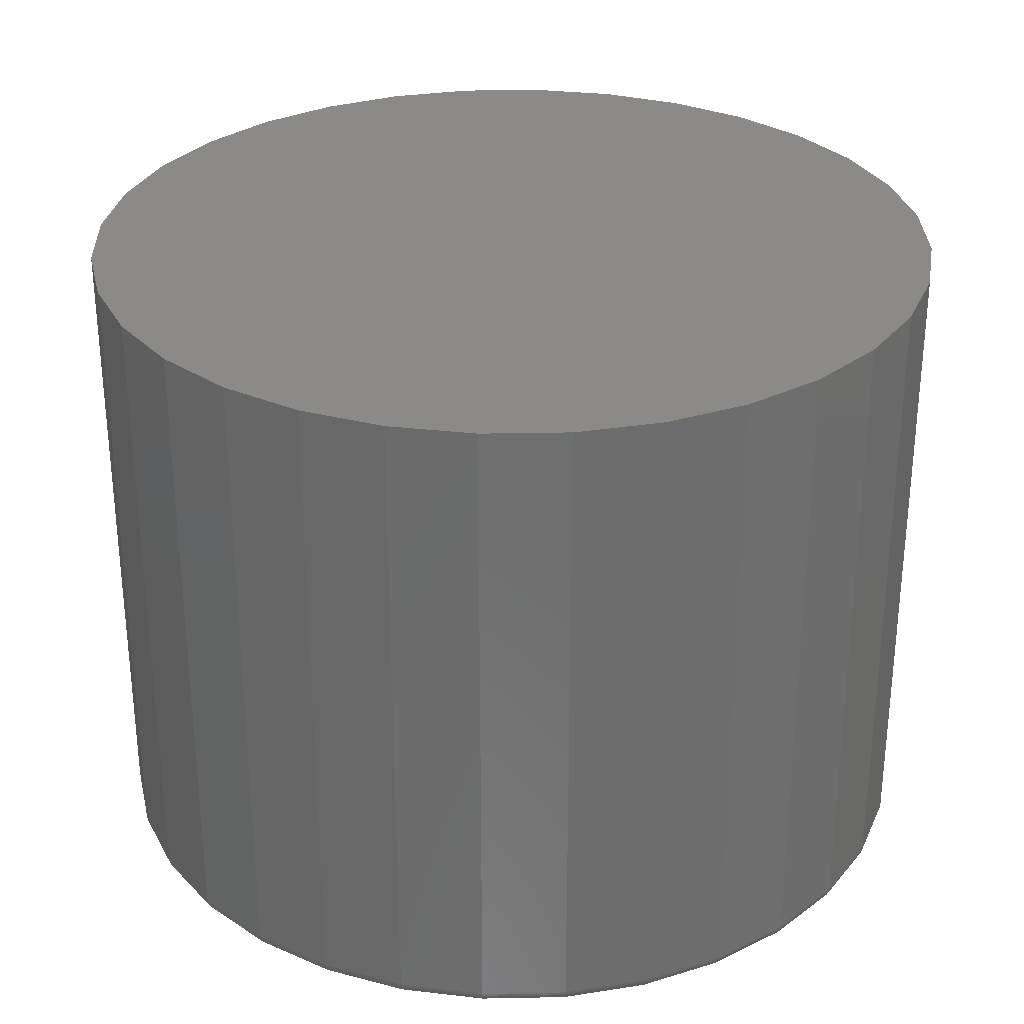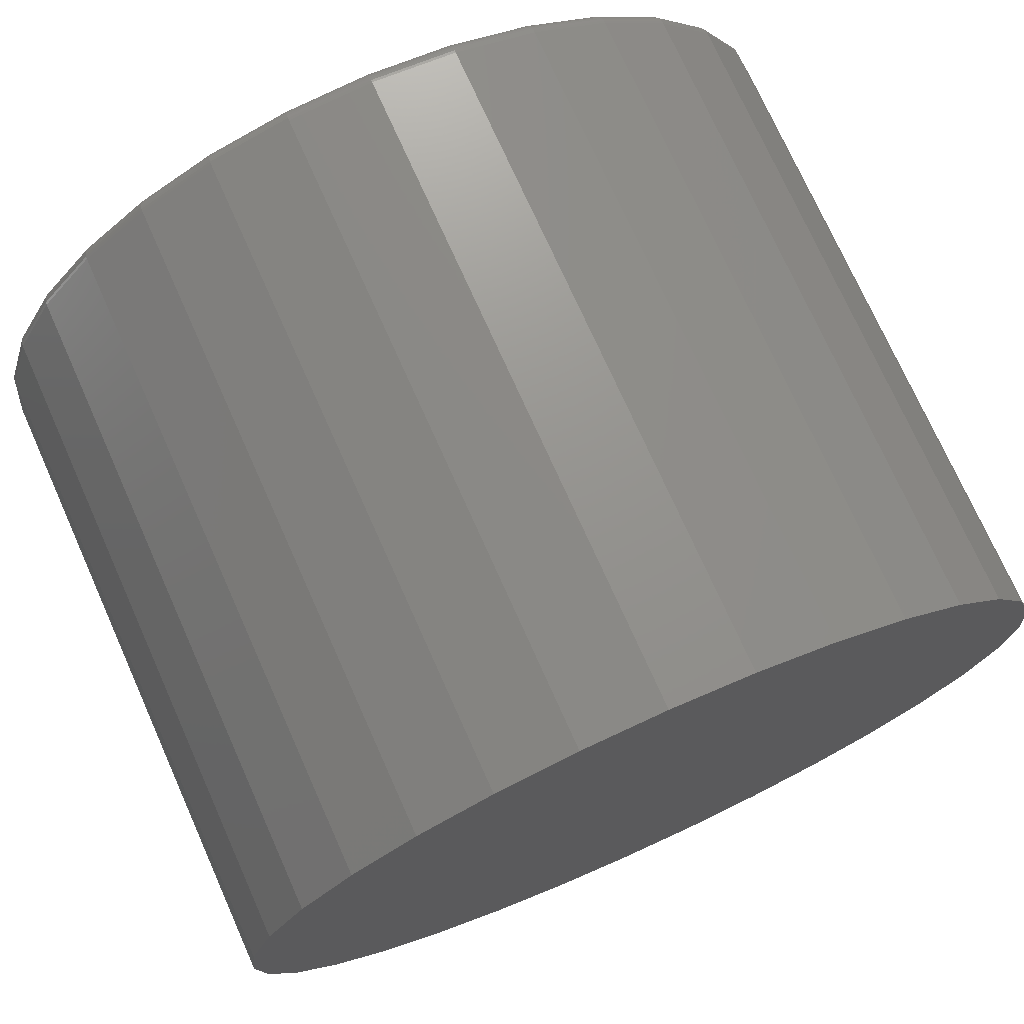
<metadata>
{"format":"stl","ext":"stl","renderer":"f3d","projection":"perspective","resolution":1024,"background":"white","views":[{"elev":30.2,"azim":139.0,"up":"+Y"},{"elev":73.9,"azim":155.9,"up":"+Z"}]}
</metadata>
<code>
# stl→obj: 320 verts, 636 faces
v -0.08734 -0.75 0.4647
v 0.09754 -0.75 0.4647
v 0.005099 -0.75 0.4738
v 0.1864 -0.75 0.4378
v -0.1762 -0.75 0.4378
v 0.2684 -0.75 0.394
v -0.2582 -0.75 0.394
v 0.3402 -0.75 0.3351
v -0.33 -0.75 0.3351
v 0.3991 -0.75 0.2633
v -0.3889 -0.75 0.2633
v 0.4429 -0.75 0.1813
v -0.4327 -0.75 0.1813
v 0.4698 -0.75 0.09244
v -0.4596 -0.75 0.09244
v 0.4789 -0.75 -6.809e-16
v -0.4688 -0.75 -2.792e-17
v 0.4698 -0.75 -0.09244
v -0.4596 -0.75 -0.09244
v 0.4429 -0.75 -0.1813
v -0.4327 -0.75 -0.1813
v 0.3991 -0.75 -0.2633
v -0.3889 -0.75 -0.2633
v 0.3402 -0.75 -0.3351
v -0.33 -0.75 -0.3351
v 0.2684 -0.75 -0.394
v -0.2582 -0.75 -0.394
v 0.1864 -0.75 -0.4378
v -0.1762 -0.75 -0.4378
v 0.09754 -0.75 -0.4647
v -0.08734 -0.75 -0.4647
v 0.005099 -0.75 -0.4738
v 0.4946 2.717e-17 -5.994e-17
v 0.4946 -0.7344 -6.146e-16
v 0.4852 2.665e-17 -0.09549
v 0.4852 -0.7344 -0.09549
v 0.4573 2.51e-17 -0.1873
v 0.4573 -0.7344 -0.1873
v 0.4121 2.259e-17 -0.2719
v 0.4121 -0.7344 -0.2719
v 0.3512 1.921e-17 -0.3461
v 0.3512 -0.7344 -0.3461
v 0.277 1.51e-17 -0.407
v 0.277 -0.7344 -0.407
v 0.1924 1.04e-17 -0.4522
v 0.1924 -0.7344 -0.4522
v 0.1006 5.301e-18 -0.4801
v 0.1006 -0.7344 -0.4801
v 0.005099 -6.655e-33 -0.4895
v 0.005099 -0.7344 -0.4895
v -0.09039 -5.301e-18 -0.4801
v -0.09039 -0.7344 -0.4801
v -0.1822 -1.04e-17 -0.4522
v -0.1822 -0.7344 -0.4522
v -0.2668 -1.51e-17 -0.407
v -0.2668 -0.7344 -0.407
v -0.341 -1.921e-17 -0.3461
v -0.341 -0.7344 -0.3461
v -0.4019 -2.259e-17 -0.2719
v -0.4019 -0.7344 -0.2719
v -0.4471 -2.51e-17 -0.1873
v -0.4471 -0.7344 -0.1873
v -0.475 -2.665e-17 -0.09549
v -0.475 -0.7344 -0.09549
v -0.4844 -2.717e-17 5.994e-17
v -0.4844 -0.7344 5.994e-17
v -0.475 -2.665e-17 0.09549
v -0.475 -0.7344 0.09549
v -0.4471 -2.51e-17 0.1873
v -0.4471 -0.7344 0.1873
v -0.4019 -2.259e-17 0.2719
v -0.4019 -0.7344 0.2719
v -0.341 -1.921e-17 0.3461
v -0.341 -0.7344 0.3461
v -0.2668 -1.51e-17 0.407
v -0.2668 -0.7344 0.407
v -0.1822 -1.04e-17 0.4522
v -0.1822 -0.7344 0.4522
v -0.09039 -5.301e-18 0.4801
v -0.09039 -0.7344 0.4801
v 0.005099 3.327e-33 0.4895
v 0.005099 -0.7344 0.4895
v 0.1006 5.301e-18 0.4801
v 0.1006 -0.7344 0.4801
v 0.1924 1.04e-17 0.4522
v 0.1924 -0.7344 0.4522
v 0.277 1.51e-17 0.407
v 0.277 -0.7344 0.407
v 0.3512 1.921e-17 0.3461
v 0.3512 -0.7344 0.3461
v 0.4121 2.259e-17 0.2719
v 0.4121 -0.7344 0.2719
v 0.4573 2.51e-17 0.1873
v 0.4573 -0.7344 0.1873
v 0.4852 2.665e-17 0.09549
v 0.4852 -0.7344 0.09549
v 0.482 -0.7497 -5.551e-17
v 0.4728 -0.7497 -0.09304
v 0.4849 -0.7488 -5.551e-17
v 0.4757 -0.7488 -0.09361
v 0.4876 -0.7474 -5.551e-17
v 0.4784 -0.7474 -0.09414
v 0.49 -0.7454 -5.551e-17
v 0.4807 -0.7454 -0.0946
v 0.4919 -0.7431 -5.551e-17
v 0.4826 -0.7431 -0.09498
v 0.4934 -0.7404 -5.551e-17
v 0.484 -0.7404 -0.09526
v 0.4943 -0.7374 -2.776e-17
v 0.4849 -0.7374 -0.09543
v -0.4626 -0.7497 -0.09304
v -0.4718 -0.7497 -1.665e-16
v -0.4655 -0.7488 -0.09361
v -0.4747 -0.7488 -1.388e-16
v -0.4682 -0.7474 -0.09414
v -0.4774 -0.7474 -1.388e-16
v -0.4705 -0.7454 -0.0946
v -0.4798 -0.7454 -1.665e-16
v -0.4724 -0.7431 -0.09498
v -0.4817 -0.7431 -1.388e-16
v -0.4738 -0.7404 -0.09526
v -0.4832 -0.7404 -1.388e-16
v -0.4747 -0.7374 -0.09543
v -0.4841 -0.7374 -1.665e-16
v -0.4355 -0.7497 -0.1825
v -0.4382 -0.7488 -0.1836
v -0.4407 -0.7474 -0.1847
v -0.4429 -0.7454 -0.1856
v -0.4447 -0.7431 -0.1863
v -0.446 -0.7404 -0.1869
v -0.4468 -0.7374 -0.1872
v -0.3914 -0.7497 -0.2649
v -0.3939 -0.7488 -0.2666
v -0.3961 -0.7474 -0.2681
v -0.3981 -0.7454 -0.2694
v -0.3997 -0.7431 -0.2705
v -0.4009 -0.7404 -0.2713
v -0.4016 -0.7374 -0.2718
v -0.3321 -0.7497 -0.3372
v -0.3342 -0.7488 -0.3393
v -0.3361 -0.7474 -0.3412
v -0.3378 -0.7454 -0.3429
v -0.3391 -0.7431 -0.3442
v -0.3402 -0.7404 -0.3453
v -0.3408 -0.7374 -0.3459
v -0.2599 -0.7497 -0.3965
v -0.2615 -0.7488 -0.399
v -0.263 -0.7474 -0.4012
v -0.2643 -0.7454 -0.4032
v -0.2654 -0.7431 -0.4048
v -0.2662 -0.7404 -0.406
v -0.2667 -0.7374 -0.4067
v -0.1774 -0.7497 -0.4406
v -0.1785 -0.7488 -0.4433
v -0.1796 -0.7474 -0.4458
v -0.1805 -0.7454 -0.448
v -0.1812 -0.7431 -0.4498
v -0.1818 -0.7404 -0.4511
v -0.1821 -0.7374 -0.4519
v -0.08794 -0.7497 -0.4677
v -0.08851 -0.7488 -0.4706
v -0.08904 -0.7474 -0.4733
v -0.0895 -0.7454 -0.4756
v -0.08988 -0.7431 -0.4775
v -0.09016 -0.7404 -0.4789
v -0.09033 -0.7374 -0.4798
v 0.005099 -0.7497 -0.4769
v 0.005099 -0.7488 -0.4798
v 0.005099 -0.7474 -0.4825
v 0.005099 -0.7454 -0.4849
v 0.005099 -0.7431 -0.4868
v 0.005099 -0.7404 -0.4883
v 0.005099 -0.7374 -0.4892
v 0.09814 -0.7497 -0.4677
v 0.09871 -0.7488 -0.4706
v 0.09924 -0.7474 -0.4733
v 0.0997 -0.7454 -0.4756
v 0.1001 -0.7431 -0.4775
v 0.1004 -0.7404 -0.4789
v 0.1005 -0.7374 -0.4798
v 0.1876 -0.7497 -0.4406
v 0.1887 -0.7488 -0.4433
v 0.1898 -0.7474 -0.4458
v 0.1907 -0.7454 -0.448
v 0.1914 -0.7431 -0.4498
v 0.192 -0.7404 -0.4511
v 0.1923 -0.7374 -0.4519
v 0.27 -0.7497 -0.3965
v 0.2717 -0.7488 -0.399
v 0.2732 -0.7474 -0.4012
v 0.2745 -0.7454 -0.4032
v 0.2756 -0.7431 -0.4048
v 0.2764 -0.7404 -0.406
v 0.2769 -0.7374 -0.4067
v 0.3423 -0.7497 -0.3372
v 0.3444 -0.7488 -0.3393
v 0.3463 -0.7474 -0.3412
v 0.348 -0.7454 -0.3429
v 0.3493 -0.7431 -0.3442
v 0.3504 -0.7404 -0.3453
v 0.351 -0.7374 -0.3459
v 0.4016 -0.7497 -0.2649
v 0.4041 -0.7488 -0.2666
v 0.4063 -0.7474 -0.2681
v 0.4083 -0.7454 -0.2694
v 0.4099 -0.7431 -0.2705
v 0.4111 -0.7404 -0.2713
v 0.4118 -0.7374 -0.2718
v 0.4457 -0.7497 -0.1825
v 0.4484 -0.7488 -0.1836
v 0.4509 -0.7474 -0.1847
v 0.4531 -0.7454 -0.1856
v 0.4549 -0.7431 -0.1863
v 0.4562 -0.7404 -0.1869
v 0.457 -0.7374 -0.1872
v -0.4626 -0.7497 0.09304
v -0.4655 -0.7488 0.09361
v -0.4682 -0.7474 0.09414
v -0.4705 -0.7454 0.0946
v -0.4724 -0.7431 0.09498
v -0.4738 -0.7404 0.09526
v -0.4747 -0.7374 0.09543
v 0.4728 -0.7497 0.09304
v 0.4757 -0.7488 0.09361
v 0.4784 -0.7474 0.09414
v 0.4807 -0.7454 0.0946
v 0.4826 -0.7431 0.09498
v 0.484 -0.7404 0.09526
v 0.4849 -0.7374 0.09543
v 0.4457 -0.7497 0.1825
v 0.4484 -0.7488 0.1836
v 0.4509 -0.7474 0.1847
v 0.4531 -0.7454 0.1856
v 0.4549 -0.7431 0.1863
v 0.4562 -0.7404 0.1869
v 0.457 -0.7374 0.1872
v 0.4016 -0.7497 0.2649
v 0.4041 -0.7488 0.2666
v 0.4063 -0.7474 0.2681
v 0.4083 -0.7454 0.2694
v 0.4099 -0.7431 0.2705
v 0.4111 -0.7404 0.2713
v 0.4118 -0.7374 0.2718
v 0.3423 -0.7497 0.3372
v 0.3444 -0.7488 0.3393
v 0.3463 -0.7474 0.3412
v 0.348 -0.7454 0.3429
v 0.3493 -0.7431 0.3442
v 0.3504 -0.7404 0.3453
v 0.351 -0.7374 0.3459
v 0.27 -0.7497 0.3965
v 0.2717 -0.7488 0.399
v 0.2732 -0.7474 0.4012
v 0.2745 -0.7454 0.4032
v 0.2756 -0.7431 0.4048
v 0.2764 -0.7404 0.406
v 0.2769 -0.7374 0.4067
v 0.1876 -0.7497 0.4406
v 0.1887 -0.7488 0.4433
v 0.1898 -0.7474 0.4458
v 0.1907 -0.7454 0.448
v 0.1914 -0.7431 0.4498
v 0.192 -0.7404 0.4511
v 0.1923 -0.7374 0.4519
v 0.09814 -0.7497 0.4677
v 0.09871 -0.7488 0.4706
v 0.09924 -0.7474 0.4733
v 0.0997 -0.7454 0.4756
v 0.1001 -0.7431 0.4775
v 0.1004 -0.7404 0.4789
v 0.1005 -0.7374 0.4798
v 0.005099 -0.7497 0.4769
v 0.005099 -0.7488 0.4798
v 0.005099 -0.7474 0.4825
v 0.005099 -0.7454 0.4849
v 0.005099 -0.7431 0.4868
v 0.005099 -0.7404 0.4883
v 0.005099 -0.7374 0.4892
v -0.08794 -0.7497 0.4677
v -0.08851 -0.7488 0.4706
v -0.08904 -0.7474 0.4733
v -0.0895 -0.7454 0.4756
v -0.08988 -0.7431 0.4775
v -0.09016 -0.7404 0.4789
v -0.09033 -0.7374 0.4798
v -0.1774 -0.7497 0.4406
v -0.1785 -0.7488 0.4433
v -0.1796 -0.7474 0.4458
v -0.1805 -0.7454 0.448
v -0.1812 -0.7431 0.4498
v -0.1818 -0.7404 0.4511
v -0.1821 -0.7374 0.4519
v -0.2599 -0.7497 0.3965
v -0.2615 -0.7488 0.399
v -0.263 -0.7474 0.4012
v -0.2643 -0.7454 0.4032
v -0.2654 -0.7431 0.4048
v -0.2662 -0.7404 0.406
v -0.2667 -0.7374 0.4067
v -0.3321 -0.7497 0.3372
v -0.3342 -0.7488 0.3393
v -0.3361 -0.7474 0.3412
v -0.3378 -0.7454 0.3429
v -0.3391 -0.7431 0.3442
v -0.3402 -0.7404 0.3453
v -0.3408 -0.7374 0.3459
v -0.3914 -0.7497 0.2649
v -0.3939 -0.7488 0.2666
v -0.3961 -0.7474 0.2681
v -0.3981 -0.7454 0.2694
v -0.3997 -0.7431 0.2705
v -0.4009 -0.7404 0.2713
v -0.4016 -0.7374 0.2718
v -0.4355 -0.7497 0.1825
v -0.4382 -0.7488 0.1836
v -0.4407 -0.7474 0.1847
v -0.4429 -0.7454 0.1856
v -0.4447 -0.7431 0.1863
v -0.446 -0.7404 0.1869
v -0.4468 -0.7374 0.1872
f 1 2 3
f 2 1 4
f 4 1 5
f 4 5 6
f 6 5 7
f 6 7 8
f 8 7 9
f 8 9 10
f 10 9 11
f 10 11 12
f 12 11 13
f 12 13 14
f 14 13 15
f 14 15 16
f 16 15 17
f 16 17 18
f 18 17 19
f 18 19 20
f 20 19 21
f 20 21 22
f 22 21 23
f 22 23 24
f 24 23 25
f 24 25 26
f 26 25 27
f 26 27 28
f 28 27 29
f 28 29 30
f 30 29 31
f 30 31 32
f 33 34 35
f 35 34 36
f 35 36 37
f 37 36 38
f 37 38 39
f 39 38 40
f 39 40 41
f 41 40 42
f 41 42 43
f 43 42 44
f 43 44 45
f 45 44 46
f 45 46 47
f 47 46 48
f 47 48 49
f 49 48 50
f 49 50 51
f 51 50 52
f 51 52 53
f 53 52 54
f 53 54 55
f 55 54 56
f 55 56 57
f 57 56 58
f 57 58 59
f 59 58 60
f 59 60 61
f 61 60 62
f 61 62 63
f 63 62 64
f 63 64 65
f 65 64 66
f 65 66 67
f 67 66 68
f 67 68 69
f 69 68 70
f 69 70 71
f 71 70 72
f 71 72 73
f 73 72 74
f 73 74 75
f 75 74 76
f 75 76 77
f 77 76 78
f 77 78 79
f 79 78 80
f 79 80 81
f 81 80 82
f 81 82 83
f 83 82 84
f 83 84 85
f 85 84 86
f 85 86 87
f 87 86 88
f 87 88 89
f 89 88 90
f 89 90 91
f 91 90 92
f 91 92 93
f 93 92 94
f 93 94 95
f 95 94 96
f 95 96 33
f 33 96 34
f 16 18 97
f 97 18 98
f 97 98 99
f 99 98 100
f 99 100 101
f 101 100 102
f 101 102 103
f 103 102 104
f 103 104 105
f 105 104 106
f 105 106 107
f 107 106 108
f 107 108 109
f 109 108 110
f 109 110 34
f 34 110 36
f 19 17 111
f 111 17 112
f 111 112 113
f 113 112 114
f 113 114 115
f 115 114 116
f 115 116 117
f 117 116 118
f 117 118 119
f 119 118 120
f 119 120 121
f 121 120 122
f 121 122 123
f 123 122 124
f 123 124 64
f 64 124 66
f 21 19 125
f 125 19 111
f 125 111 126
f 126 111 113
f 126 113 127
f 127 113 115
f 127 115 128
f 128 115 117
f 128 117 129
f 129 117 119
f 129 119 130
f 130 119 121
f 130 121 131
f 131 121 123
f 131 123 62
f 62 123 64
f 23 21 132
f 132 21 125
f 132 125 133
f 133 125 126
f 133 126 134
f 134 126 127
f 134 127 135
f 135 127 128
f 135 128 136
f 136 128 129
f 136 129 137
f 137 129 130
f 137 130 138
f 138 130 131
f 138 131 60
f 60 131 62
f 25 23 139
f 139 23 132
f 139 132 140
f 140 132 133
f 140 133 141
f 141 133 134
f 141 134 142
f 142 134 135
f 142 135 143
f 143 135 136
f 143 136 144
f 144 136 137
f 144 137 145
f 145 137 138
f 145 138 58
f 58 138 60
f 27 25 146
f 146 25 139
f 146 139 147
f 147 139 140
f 147 140 148
f 148 140 141
f 148 141 149
f 149 141 142
f 149 142 150
f 150 142 143
f 150 143 151
f 151 143 144
f 151 144 152
f 152 144 145
f 152 145 56
f 56 145 58
f 29 27 153
f 153 27 146
f 153 146 154
f 154 146 147
f 154 147 155
f 155 147 148
f 155 148 156
f 156 148 149
f 156 149 157
f 157 149 150
f 157 150 158
f 158 150 151
f 158 151 159
f 159 151 152
f 159 152 54
f 54 152 56
f 31 29 160
f 160 29 153
f 160 153 161
f 161 153 154
f 161 154 162
f 162 154 155
f 162 155 163
f 163 155 156
f 163 156 164
f 164 156 157
f 164 157 165
f 165 157 158
f 165 158 166
f 166 158 159
f 166 159 52
f 52 159 54
f 32 31 167
f 167 31 160
f 167 160 168
f 168 160 161
f 168 161 169
f 169 161 162
f 169 162 170
f 170 162 163
f 170 163 171
f 171 163 164
f 171 164 172
f 172 164 165
f 172 165 173
f 173 165 166
f 173 166 50
f 50 166 52
f 30 32 174
f 174 32 167
f 174 167 175
f 175 167 168
f 175 168 176
f 176 168 169
f 176 169 177
f 177 169 170
f 177 170 178
f 178 170 171
f 178 171 179
f 179 171 172
f 179 172 180
f 180 172 173
f 180 173 48
f 48 173 50
f 28 30 181
f 181 30 174
f 181 174 182
f 182 174 175
f 182 175 183
f 183 175 176
f 183 176 184
f 184 176 177
f 184 177 185
f 185 177 178
f 185 178 186
f 186 178 179
f 186 179 187
f 187 179 180
f 187 180 46
f 46 180 48
f 26 28 188
f 188 28 181
f 188 181 189
f 189 181 182
f 189 182 190
f 190 182 183
f 190 183 191
f 191 183 184
f 191 184 192
f 192 184 185
f 192 185 193
f 193 185 186
f 193 186 194
f 194 186 187
f 194 187 44
f 44 187 46
f 24 26 195
f 195 26 188
f 195 188 196
f 196 188 189
f 196 189 197
f 197 189 190
f 197 190 198
f 198 190 191
f 198 191 199
f 199 191 192
f 199 192 200
f 200 192 193
f 200 193 201
f 201 193 194
f 201 194 42
f 42 194 44
f 22 24 202
f 202 24 195
f 202 195 203
f 203 195 196
f 203 196 204
f 204 196 197
f 204 197 205
f 205 197 198
f 205 198 206
f 206 198 199
f 206 199 207
f 207 199 200
f 207 200 208
f 208 200 201
f 208 201 40
f 40 201 42
f 20 22 209
f 209 22 202
f 209 202 210
f 210 202 203
f 210 203 211
f 211 203 204
f 211 204 212
f 212 204 205
f 212 205 213
f 213 205 206
f 213 206 214
f 214 206 207
f 214 207 215
f 215 207 208
f 215 208 38
f 38 208 40
f 18 20 98
f 98 20 209
f 98 209 100
f 100 209 210
f 100 210 102
f 102 210 211
f 102 211 104
f 104 211 212
f 104 212 106
f 106 212 213
f 106 213 108
f 108 213 214
f 108 214 110
f 110 214 215
f 110 215 36
f 36 215 38
f 17 15 112
f 112 15 216
f 112 216 114
f 114 216 217
f 114 217 116
f 116 217 218
f 116 218 118
f 118 218 219
f 118 219 120
f 120 219 220
f 120 220 122
f 122 220 221
f 122 221 124
f 124 221 222
f 124 222 66
f 66 222 68
f 14 16 223
f 223 16 97
f 223 97 224
f 224 97 99
f 224 99 225
f 225 99 101
f 225 101 226
f 226 101 103
f 226 103 227
f 227 103 105
f 227 105 228
f 228 105 107
f 228 107 229
f 229 107 109
f 229 109 96
f 96 109 34
f 12 14 230
f 230 14 223
f 230 223 231
f 231 223 224
f 231 224 232
f 232 224 225
f 232 225 233
f 233 225 226
f 233 226 234
f 234 226 227
f 234 227 235
f 235 227 228
f 235 228 236
f 236 228 229
f 236 229 94
f 94 229 96
f 10 12 237
f 237 12 230
f 237 230 238
f 238 230 231
f 238 231 239
f 239 231 232
f 239 232 240
f 240 232 233
f 240 233 241
f 241 233 234
f 241 234 242
f 242 234 235
f 242 235 243
f 243 235 236
f 243 236 92
f 92 236 94
f 8 10 244
f 244 10 237
f 244 237 245
f 245 237 238
f 245 238 246
f 246 238 239
f 246 239 247
f 247 239 240
f 247 240 248
f 248 240 241
f 248 241 249
f 249 241 242
f 249 242 250
f 250 242 243
f 250 243 90
f 90 243 92
f 6 8 251
f 251 8 244
f 251 244 252
f 252 244 245
f 252 245 253
f 253 245 246
f 253 246 254
f 254 246 247
f 254 247 255
f 255 247 248
f 255 248 256
f 256 248 249
f 256 249 257
f 257 249 250
f 257 250 88
f 88 250 90
f 4 6 258
f 258 6 251
f 258 251 259
f 259 251 252
f 259 252 260
f 260 252 253
f 260 253 261
f 261 253 254
f 261 254 262
f 262 254 255
f 262 255 263
f 263 255 256
f 263 256 264
f 264 256 257
f 264 257 86
f 86 257 88
f 2 4 265
f 265 4 258
f 265 258 266
f 266 258 259
f 266 259 267
f 267 259 260
f 267 260 268
f 268 260 261
f 268 261 269
f 269 261 262
f 269 262 270
f 270 262 263
f 270 263 271
f 271 263 264
f 271 264 84
f 84 264 86
f 3 2 272
f 272 2 265
f 272 265 273
f 273 265 266
f 273 266 274
f 274 266 267
f 274 267 275
f 275 267 268
f 275 268 276
f 276 268 269
f 276 269 277
f 277 269 270
f 277 270 278
f 278 270 271
f 278 271 82
f 82 271 84
f 1 3 279
f 279 3 272
f 279 272 280
f 280 272 273
f 280 273 281
f 281 273 274
f 281 274 282
f 282 274 275
f 282 275 283
f 283 275 276
f 283 276 284
f 284 276 277
f 284 277 285
f 285 277 278
f 285 278 80
f 80 278 82
f 5 1 286
f 286 1 279
f 286 279 287
f 287 279 280
f 287 280 288
f 288 280 281
f 288 281 289
f 289 281 282
f 289 282 290
f 290 282 283
f 290 283 291
f 291 283 284
f 291 284 292
f 292 284 285
f 292 285 78
f 78 285 80
f 7 5 293
f 293 5 286
f 293 286 294
f 294 286 287
f 294 287 295
f 295 287 288
f 295 288 296
f 296 288 289
f 296 289 297
f 297 289 290
f 297 290 298
f 298 290 291
f 298 291 299
f 299 291 292
f 299 292 76
f 76 292 78
f 9 7 300
f 300 7 293
f 300 293 301
f 301 293 294
f 301 294 302
f 302 294 295
f 302 295 303
f 303 295 296
f 303 296 304
f 304 296 297
f 304 297 305
f 305 297 298
f 305 298 306
f 306 298 299
f 306 299 74
f 74 299 76
f 11 9 307
f 307 9 300
f 307 300 308
f 308 300 301
f 308 301 309
f 309 301 302
f 309 302 310
f 310 302 303
f 310 303 311
f 311 303 304
f 311 304 312
f 312 304 305
f 312 305 313
f 313 305 306
f 313 306 72
f 72 306 74
f 13 11 314
f 314 11 307
f 314 307 315
f 315 307 308
f 315 308 316
f 316 308 309
f 316 309 317
f 317 309 310
f 317 310 318
f 318 310 311
f 318 311 319
f 319 311 312
f 319 312 320
f 320 312 313
f 320 313 70
f 70 313 72
f 15 13 216
f 216 13 314
f 216 314 217
f 217 314 315
f 217 315 218
f 218 315 316
f 218 316 219
f 219 316 317
f 219 317 220
f 220 317 318
f 220 318 221
f 221 318 319
f 221 319 222
f 222 319 320
f 222 320 68
f 68 320 70
f 81 83 79
f 49 51 47
f 47 51 53
f 47 53 45
f 45 53 55
f 45 55 43
f 43 55 57
f 43 57 41
f 41 57 59
f 41 59 39
f 39 59 61
f 39 61 37
f 37 61 63
f 37 63 35
f 35 63 65
f 35 65 33
f 33 65 67
f 33 67 95
f 95 67 69
f 95 69 93
f 93 69 71
f 93 71 91
f 91 71 73
f 91 73 89
f 89 73 75
f 89 75 87
f 87 75 77
f 87 77 85
f 85 77 79
f 85 79 83

</code>
